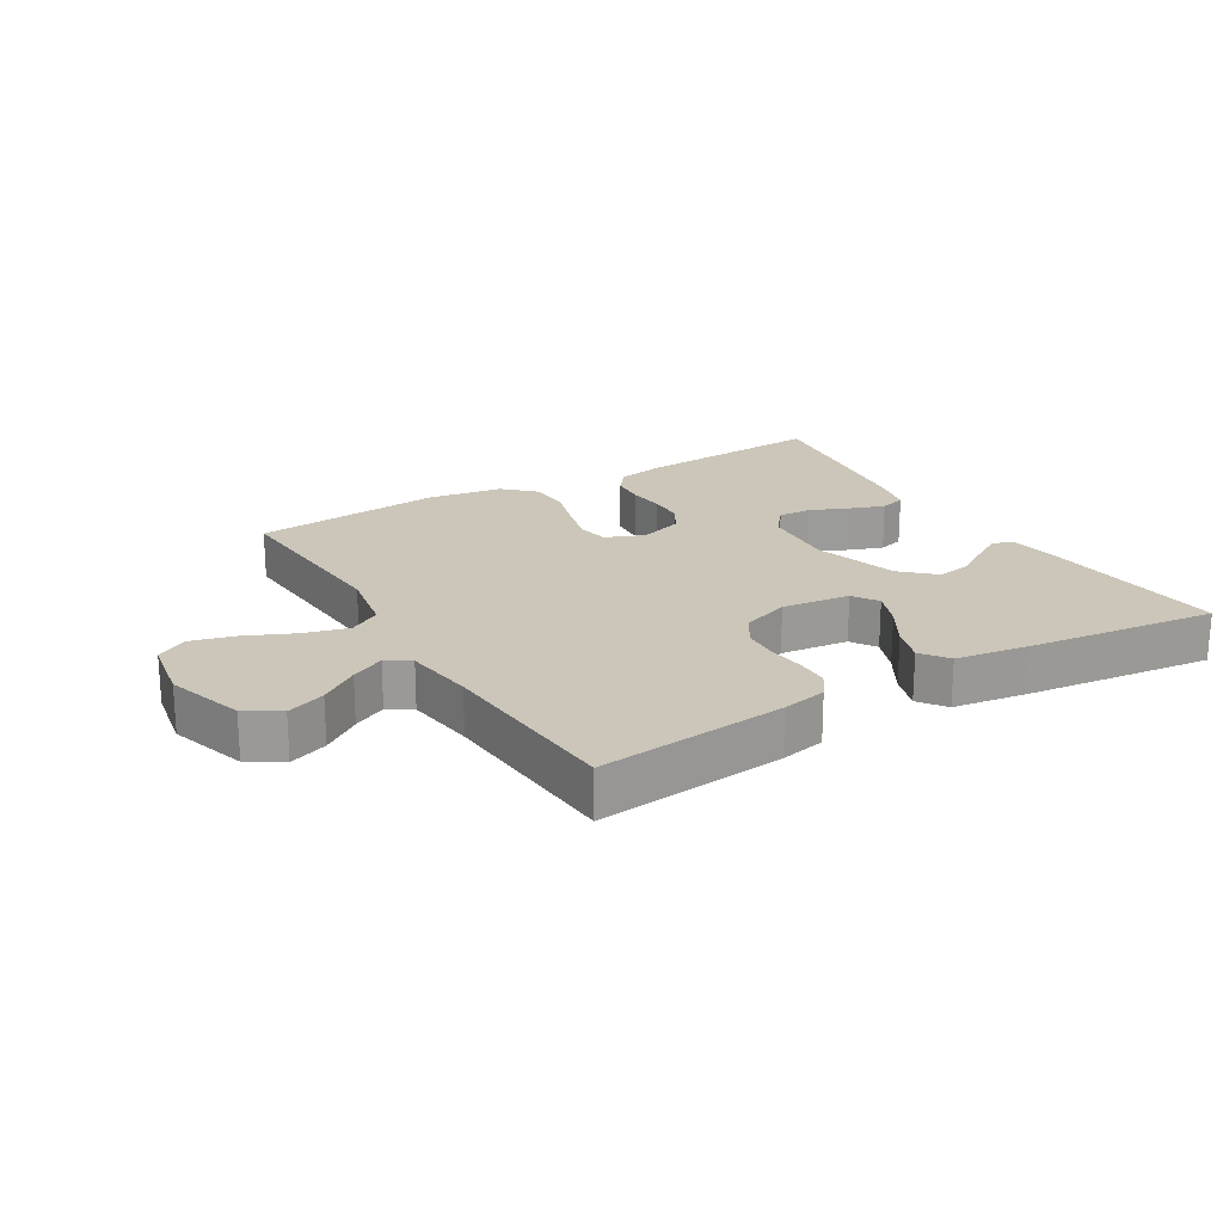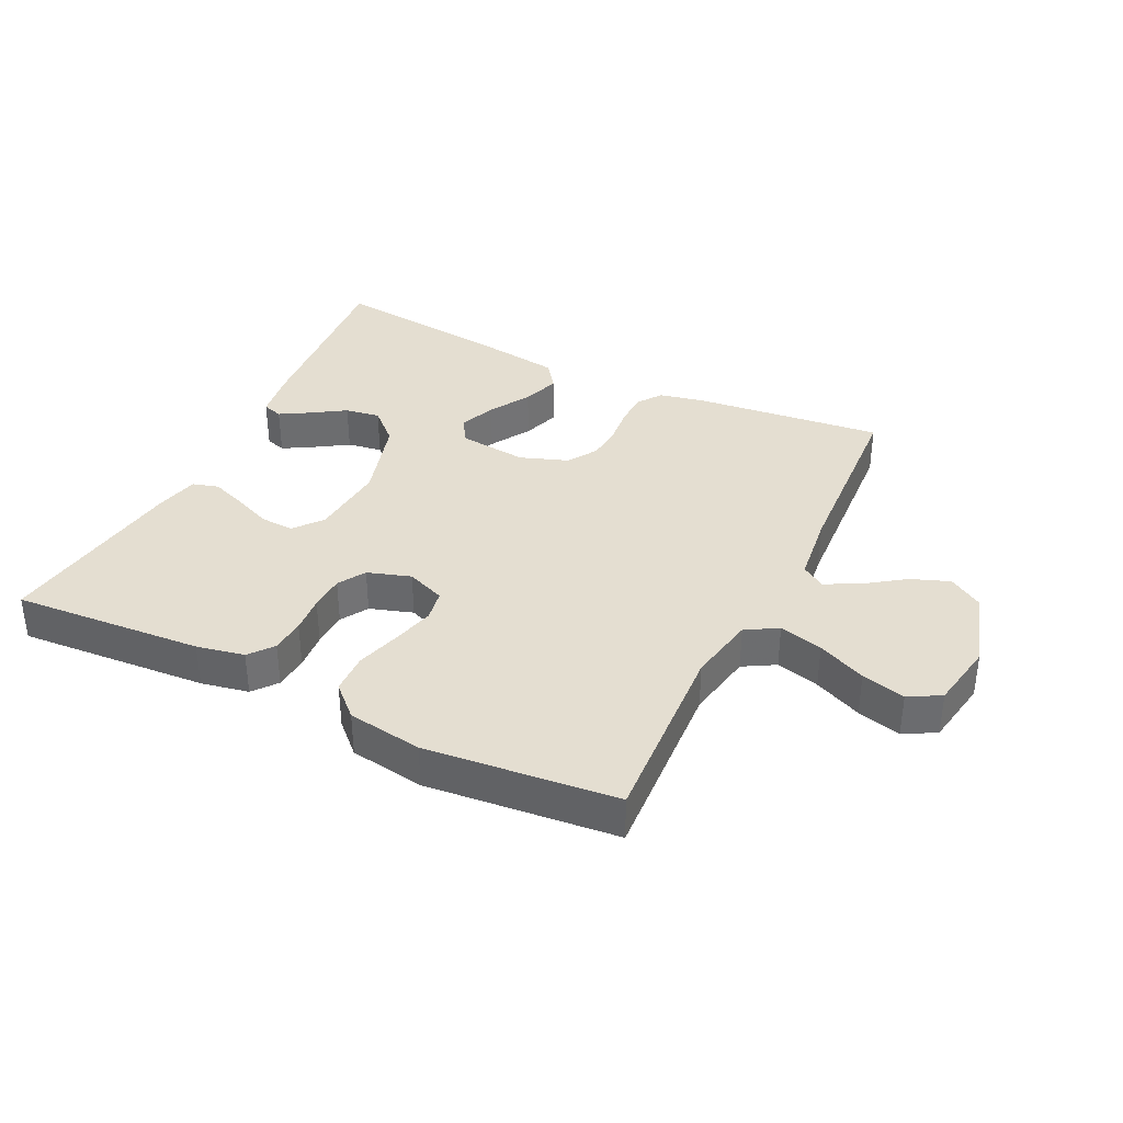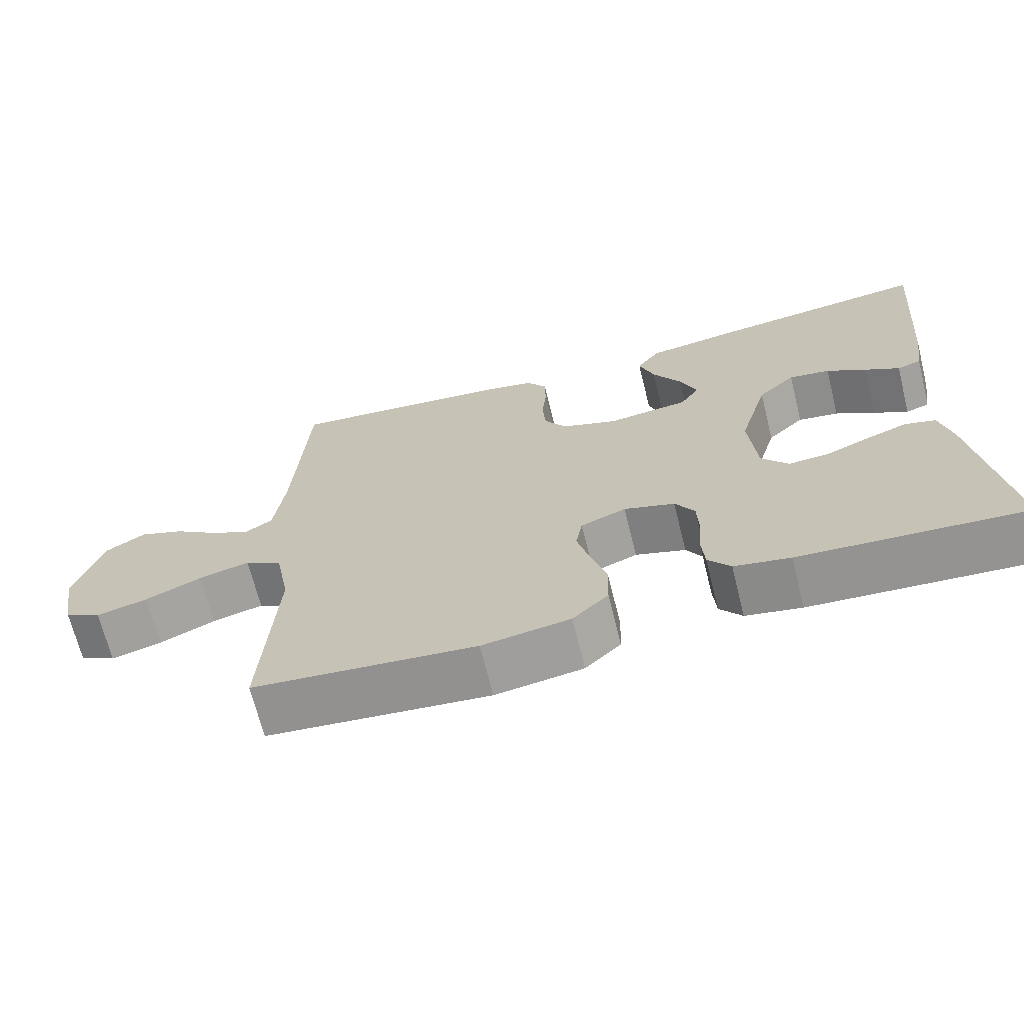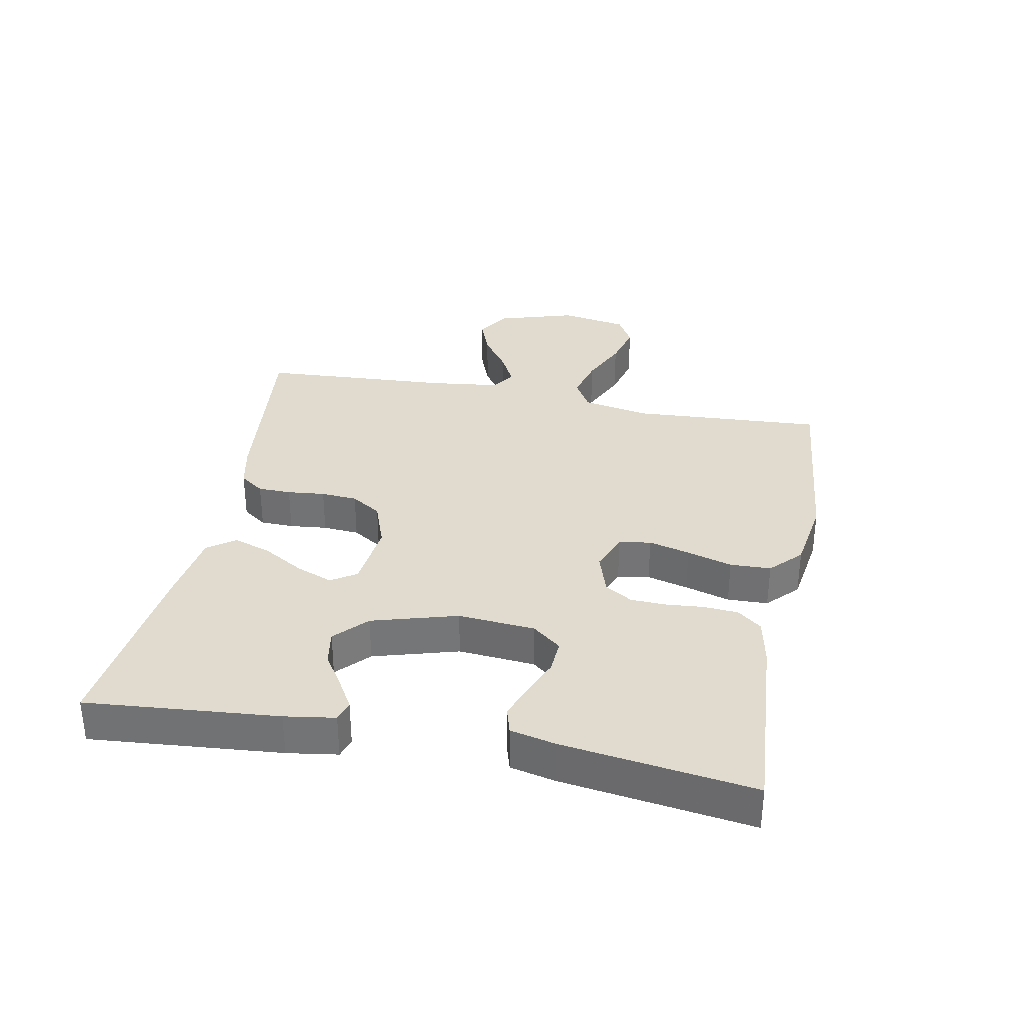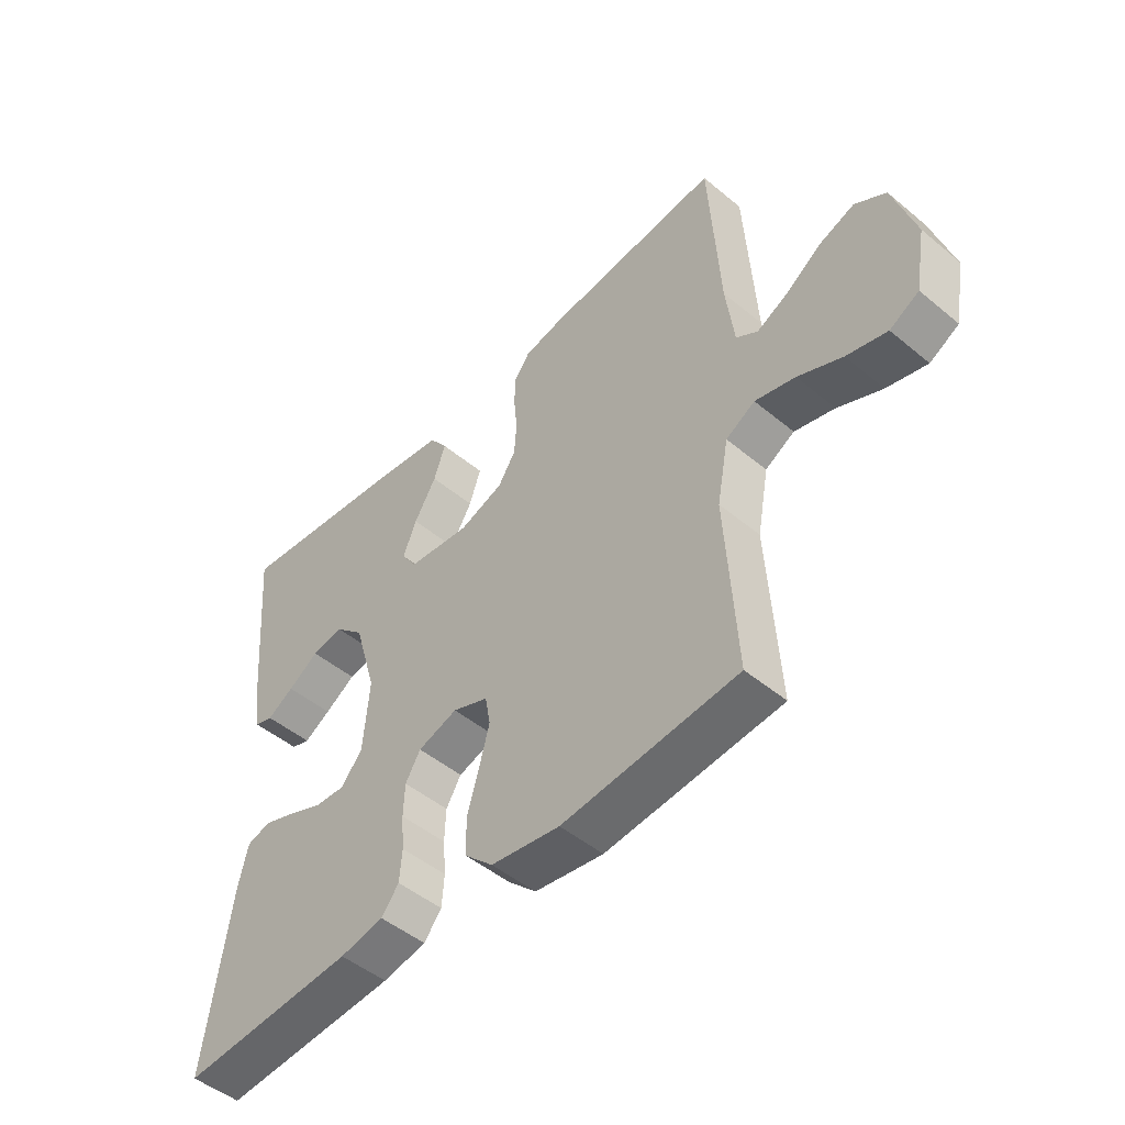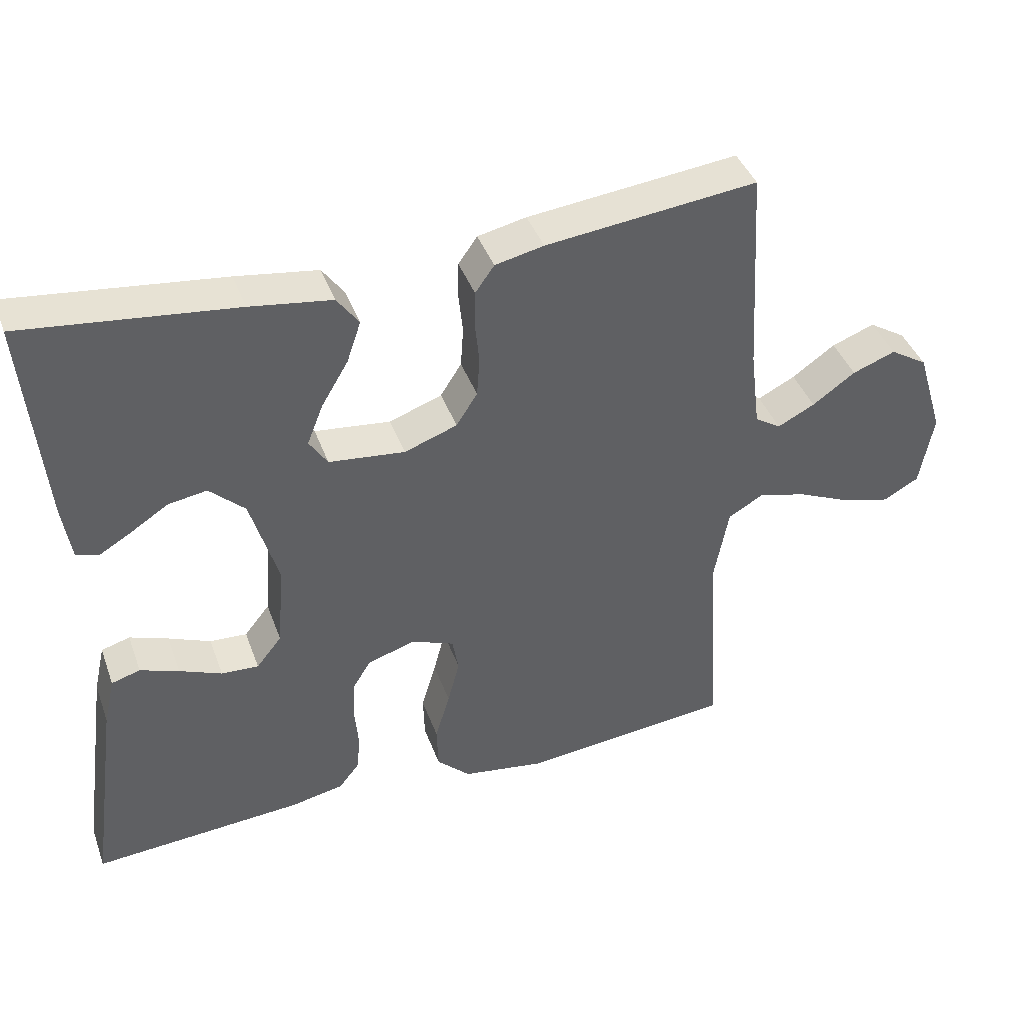
<metadata>
{"format":"obj","ext":"obj","renderer":"f3d","projection":"perspective","resolution":1024,"background":"white","views":[{"elev":20.8,"azim":-30.9,"up":"+Y"},{"elev":36.5,"azim":-154.0,"up":"+Y"},{"elev":-68.4,"azim":14.0,"up":"+Z"},{"elev":33.6,"azim":101.0,"up":"+Y"},{"elev":-48.7,"azim":-132.7,"up":"+Z"},{"elev":41.3,"azim":160.7,"up":"+Z"}]}
</metadata>
<code>
v -0.5 0.07 0.5
v -0.2 0.07 0.467
v -0.131 0.07 0.452
v -0.104 0.07 0.414
v -0.103 0.07 0.362
v -0.109 0.07 0.303
v -0.105 0.07 0.246
v -0.075 0.07 0.199
v 0 0.07 0.172
v 0.108 0.07 0.184
v 0.134 0.07 0.224
v 0.111 0.07 0.282
v 0.073 0.07 0.346
v 0.053 0.07 0.405
v 0.084 0.07 0.448
v 0.2 0.07 0.465
v 0.5 0.07 0.5
v 0.474 0.07 0.2
v 0.462 0.07 0.121
v 0.43 0.07 0.111
v 0.384 0.07 0.138
v 0.331 0.07 0.172
v 0.276 0.07 0.181
v 0.226 0.07 0.134
v 0.187 0.07 0
v 0.197 0.07 -0.121
v 0.233 0.07 -0.166
v 0.286 0.07 -0.163
v 0.346 0.07 -0.138
v 0.401 0.07 -0.118
v 0.442 0.07 -0.13
v 0.458 0.07 -0.2
v 0.5 0.07 -0.5
v 0.2 0.07 -0.479
v 0.125 0.07 -0.464
v 0.095 0.07 -0.426
v 0.091 0.07 -0.372
v 0.096 0.07 -0.313
v 0.094 0.07 -0.257
v 0.068 0.07 -0.214
v 0 0.07 -0.192
v -0.061 0.07 -0.216
v -0.07 0.07 -0.266
v -0.053 0.07 -0.331
v -0.032 0.07 -0.402
v -0.034 0.07 -0.466
v -0.082 0.07 -0.512
v -0.2 0.07 -0.53
v -0.5 0.07 -0.5
v -0.482 0.07 -0.2
v -0.502 0.07 -0.093
v -0.552 0.07 -0.064
v -0.621 0.07 -0.082
v -0.697 0.07 -0.116
v -0.766 0.07 -0.134
v -0.816 0.07 -0.106
v -0.835 0.07 0
v -0.797 0.07 0.124
v -0.744 0.07 0.157
v -0.683 0.07 0.134
v -0.622 0.07 0.091
v -0.569 0.07 0.064
v -0.532 0.07 0.088
v -0.518 0.07 0.2
v -0.5 0 0.5
v -0.2 0 0.467
v -0.131 0 0.452
v -0.104 0 0.414
v -0.103 0 0.362
v -0.109 0 0.303
v -0.105 0 0.246
v -0.075 0 0.199
v 0 0 0.172
v 0.108 0 0.184
v 0.134 0 0.224
v 0.111 0 0.282
v 0.073 0 0.346
v 0.053 0 0.405
v 0.084 0 0.448
v 0.2 0 0.465
v 0.5 0 0.5
v 0.474 0 0.2
v 0.462 0 0.121
v 0.43 0 0.111
v 0.384 0 0.138
v 0.331 0 0.172
v 0.276 0 0.181
v 0.226 0 0.134
v 0.187 0 0
v 0.197 0 -0.121
v 0.233 0 -0.166
v 0.286 0 -0.163
v 0.346 0 -0.138
v 0.401 0 -0.118
v 0.442 0 -0.13
v 0.458 0 -0.2
v 0.5 0 -0.5
v 0.2 0 -0.479
v 0.125 0 -0.464
v 0.095 0 -0.426
v 0.091 0 -0.372
v 0.096 0 -0.313
v 0.094 0 -0.257
v 0.068 0 -0.214
v 0 0 -0.192
v -0.061 0 -0.216
v -0.07 0 -0.266
v -0.053 0 -0.331
v -0.032 0 -0.402
v -0.034 0 -0.466
v -0.082 0 -0.512
v -0.2 0 -0.53
v -0.5 0 -0.5
v -0.482 0 -0.2
v -0.502 0 -0.093
v -0.552 0 -0.064
v -0.621 0 -0.082
v -0.697 0 -0.116
v -0.766 0 -0.134
v -0.816 0 -0.106
v -0.835 0 0
v -0.797 0 0.124
v -0.744 0 0.157
v -0.683 0 0.134
v -0.622 0 0.091
v -0.569 0 0.064
v -0.532 0 0.088
v -0.518 0 0.2
f 58 59 60 61
f 58 61 62
f 57 58 62
f 56 57 62
f 53 54 55 56
f 52 53 56 62
f 51 52 62 63
f 47 48 49 50
f 44 45 46 47
f 43 44 47 50
f 42 43 50 51
f 35 36 37 38
f 35 38 39
f 34 35 39
f 33 34 39
f 32 33 39 40
f 28 29 30 31
f 28 31 32 40
f 19 20 21 22
f 17 18 19 22
f 17 22 23
f 16 17 23 24
f 12 13 14 15
f 11 12 15 16
f 3 4 5 6
f 3 6 7
f 64 1 2 3
f 64 3 7
f 63 64 7 8
f 41 42 51 63
f 41 63 8 9
f 27 28 40 41
f 26 27 41
f 25 26 41 9
f 11 16 24 25
f 10 11 25
f 9 10 25
f 125 124 123 122
f 126 125 122
f 126 122 121
f 126 121 120
f 120 119 118 117
f 126 120 117 116
f 127 126 116 115
f 114 113 112 111
f 111 110 109 108
f 114 111 108 107
f 115 114 107 106
f 102 101 100 99
f 103 102 99
f 103 99 98
f 103 98 97
f 104 103 97 96
f 95 94 93 92
f 104 96 95 92
f 86 85 84 83
f 86 83 82 81
f 87 86 81
f 88 87 81 80
f 79 78 77 76
f 80 79 76 75
f 70 69 68 67
f 71 70 67
f 67 66 65 128
f 71 67 128
f 72 71 128 127
f 127 115 106 105
f 73 72 127 105
f 105 104 92 91
f 105 91 90
f 73 105 90 89
f 89 88 80 75
f 89 75 74
f 89 74 73
f 1 65 66 2
f 2 66 67 3
f 3 67 68 4
f 4 68 69 5
f 5 69 70 6
f 6 70 71 7
f 7 71 72 8
f 8 72 73 9
f 9 73 74 10
f 10 74 75 11
f 11 75 76 12
f 12 76 77 13
f 13 77 78 14
f 14 78 79 15
f 15 79 80 16
f 16 80 81 17
f 17 81 82 18
f 18 82 83 19
f 19 83 84 20
f 20 84 85 21
f 21 85 86 22
f 22 86 87 23
f 23 87 88 24
f 24 88 89 25
f 25 89 90 26
f 26 90 91 27
f 27 91 92 28
f 28 92 93 29
f 29 93 94 30
f 30 94 95 31
f 31 95 96 32
f 32 96 97 33
f 33 97 98 34
f 34 98 99 35
f 35 99 100 36
f 36 100 101 37
f 37 101 102 38
f 38 102 103 39
f 39 103 104 40
f 40 104 105 41
f 41 105 106 42
f 42 106 107 43
f 43 107 108 44
f 44 108 109 45
f 45 109 110 46
f 46 110 111 47
f 47 111 112 48
f 48 112 113 49
f 49 113 114 50
f 50 114 115 51
f 51 115 116 52
f 52 116 117 53
f 53 117 118 54
f 54 118 119 55
f 55 119 120 56
f 56 120 121 57
f 57 121 122 58
f 58 122 123 59
f 59 123 124 60
f 60 124 125 61
f 61 125 126 62
f 62 126 127 63
f 63 127 128 64
f 64 128 65 1

</code>
